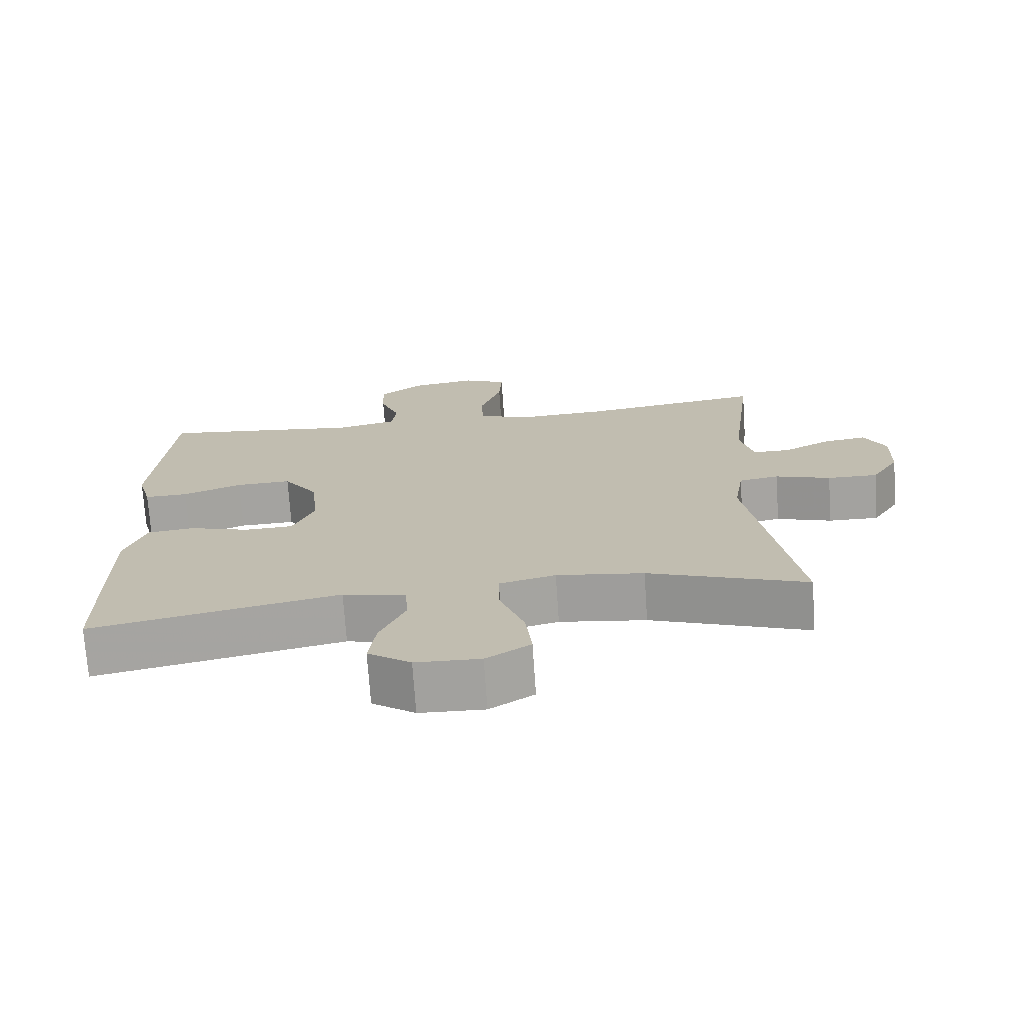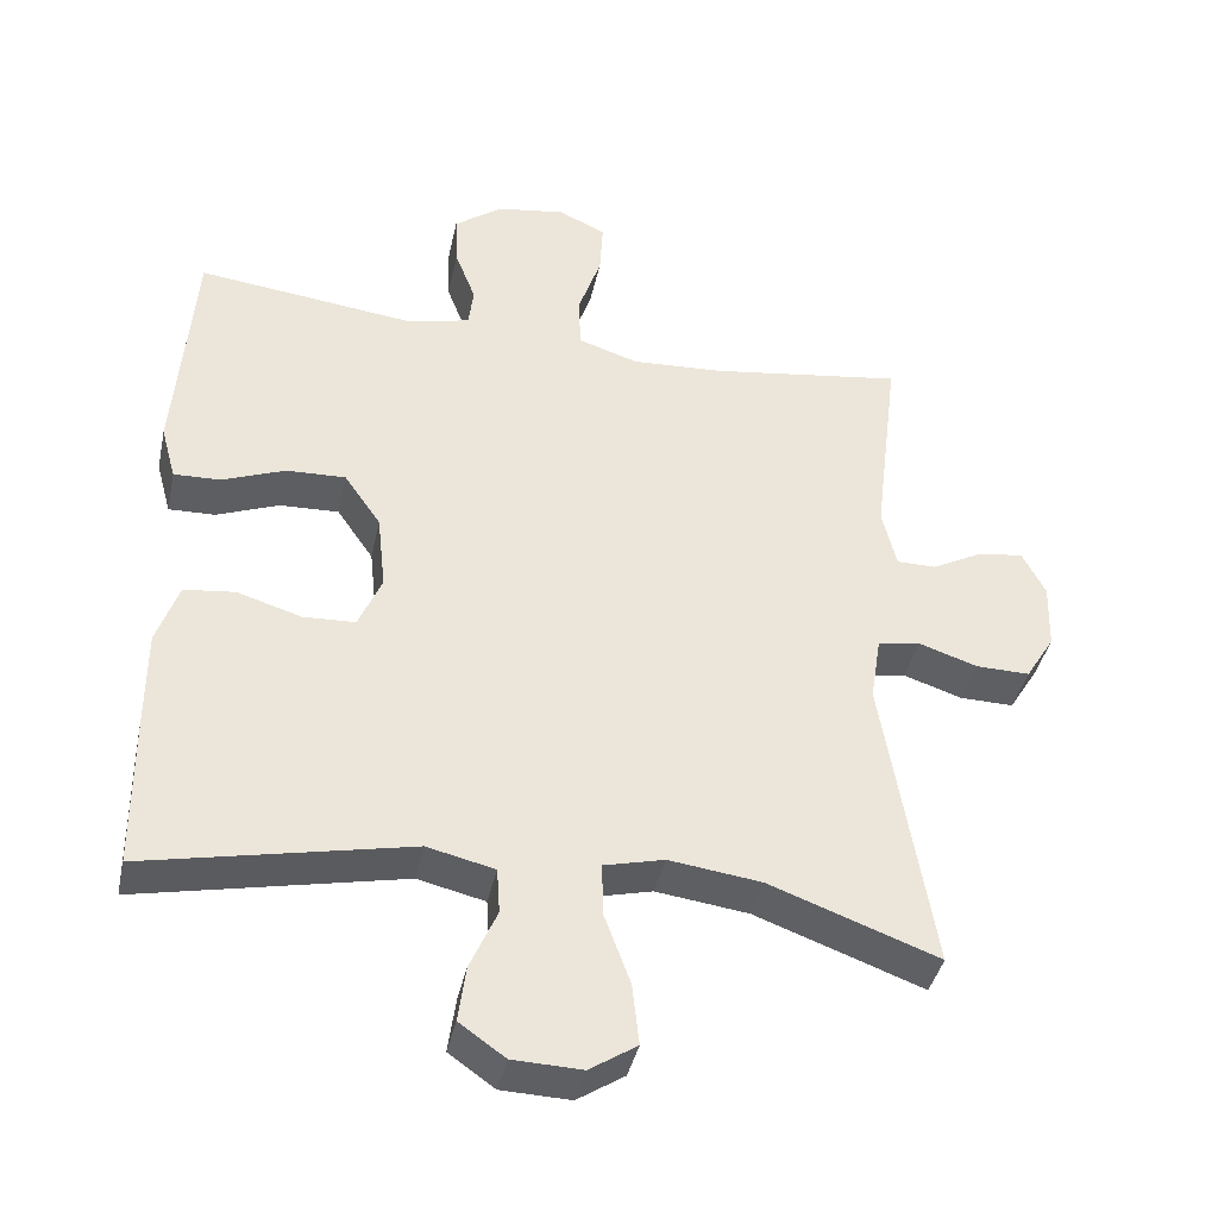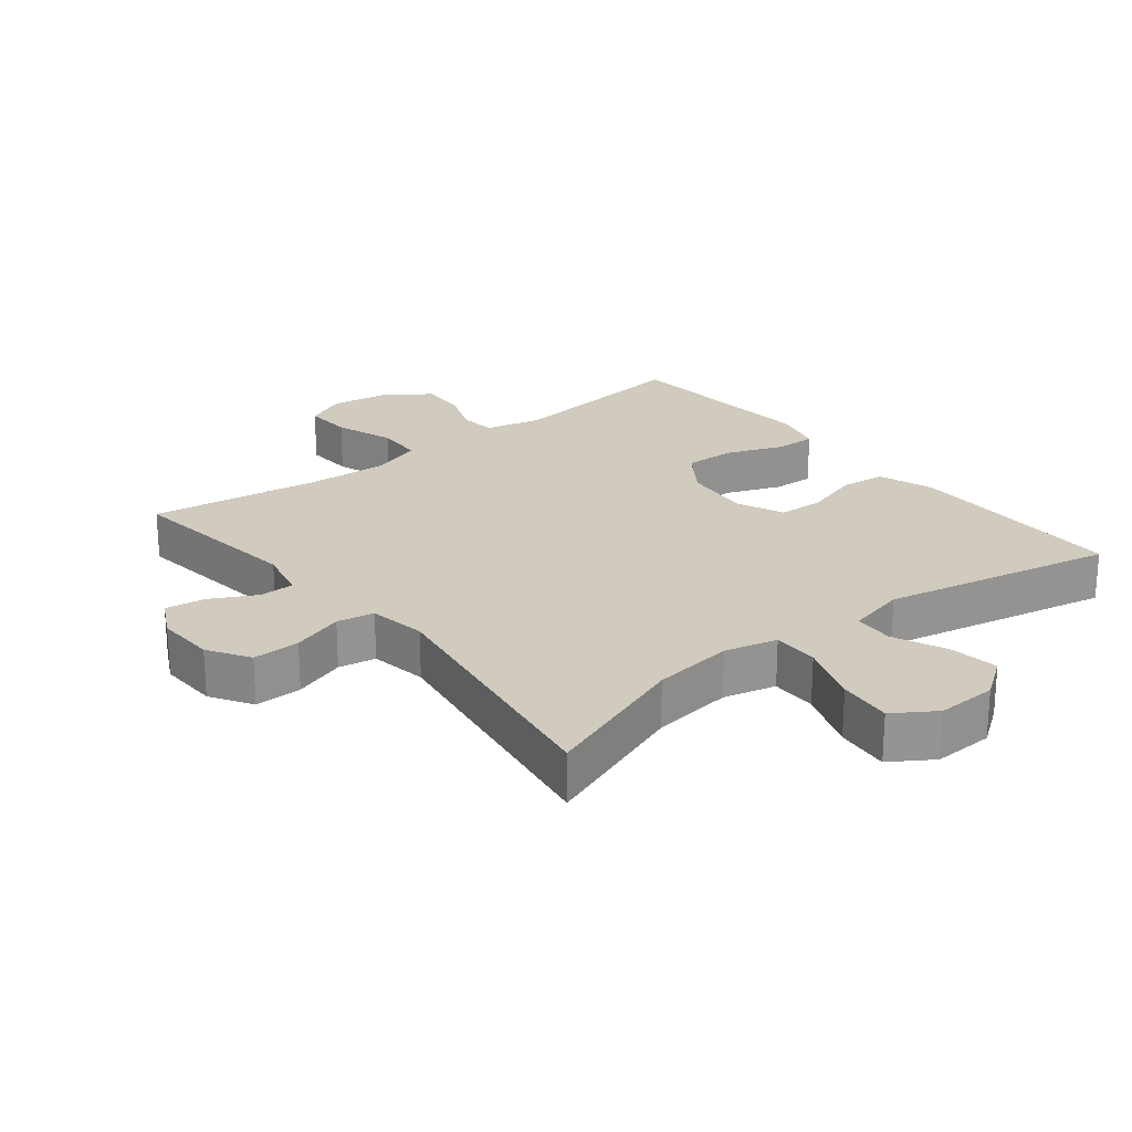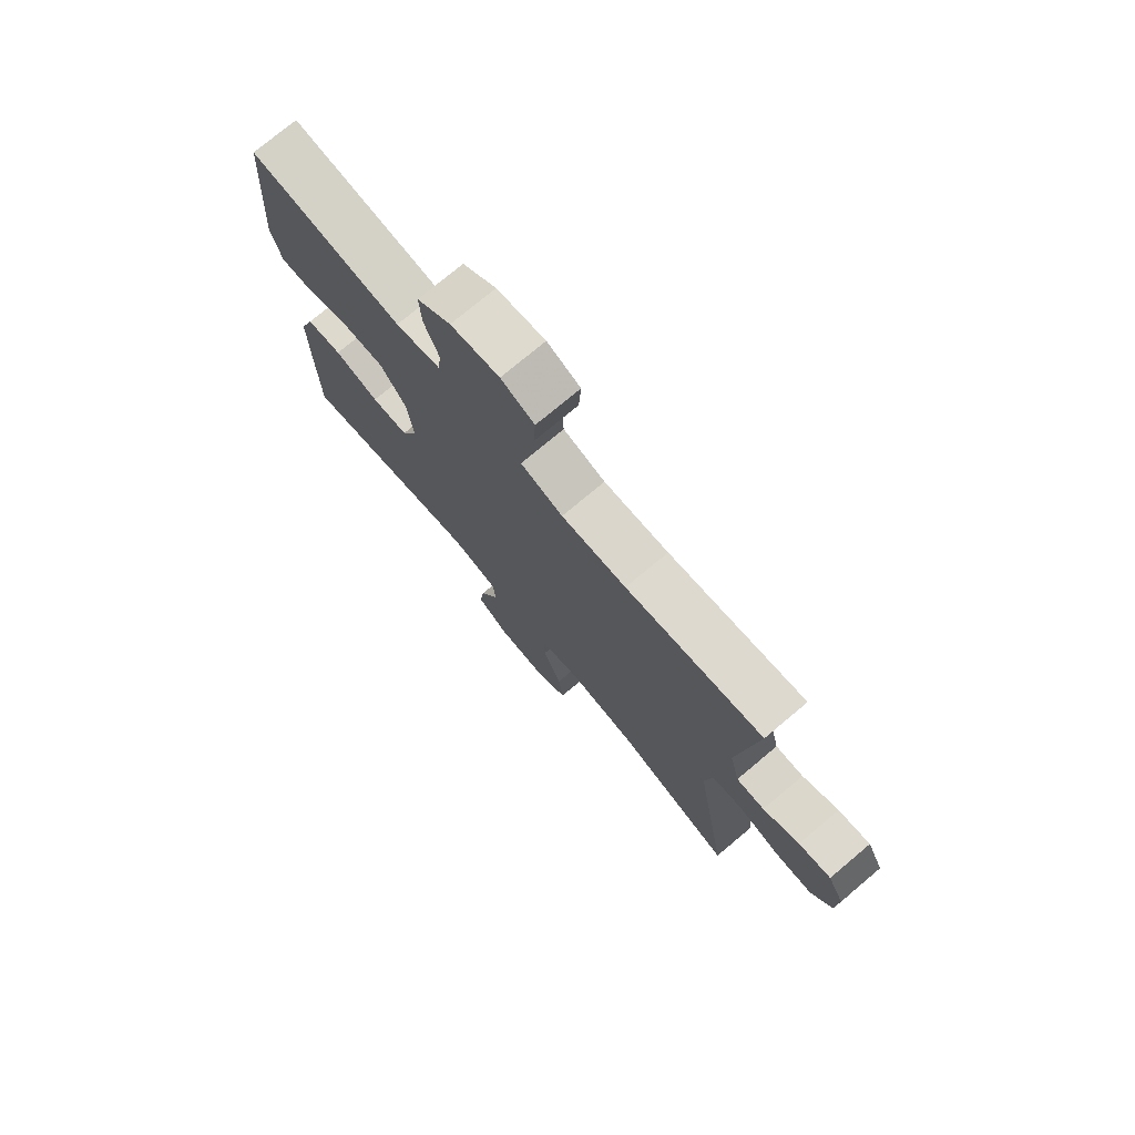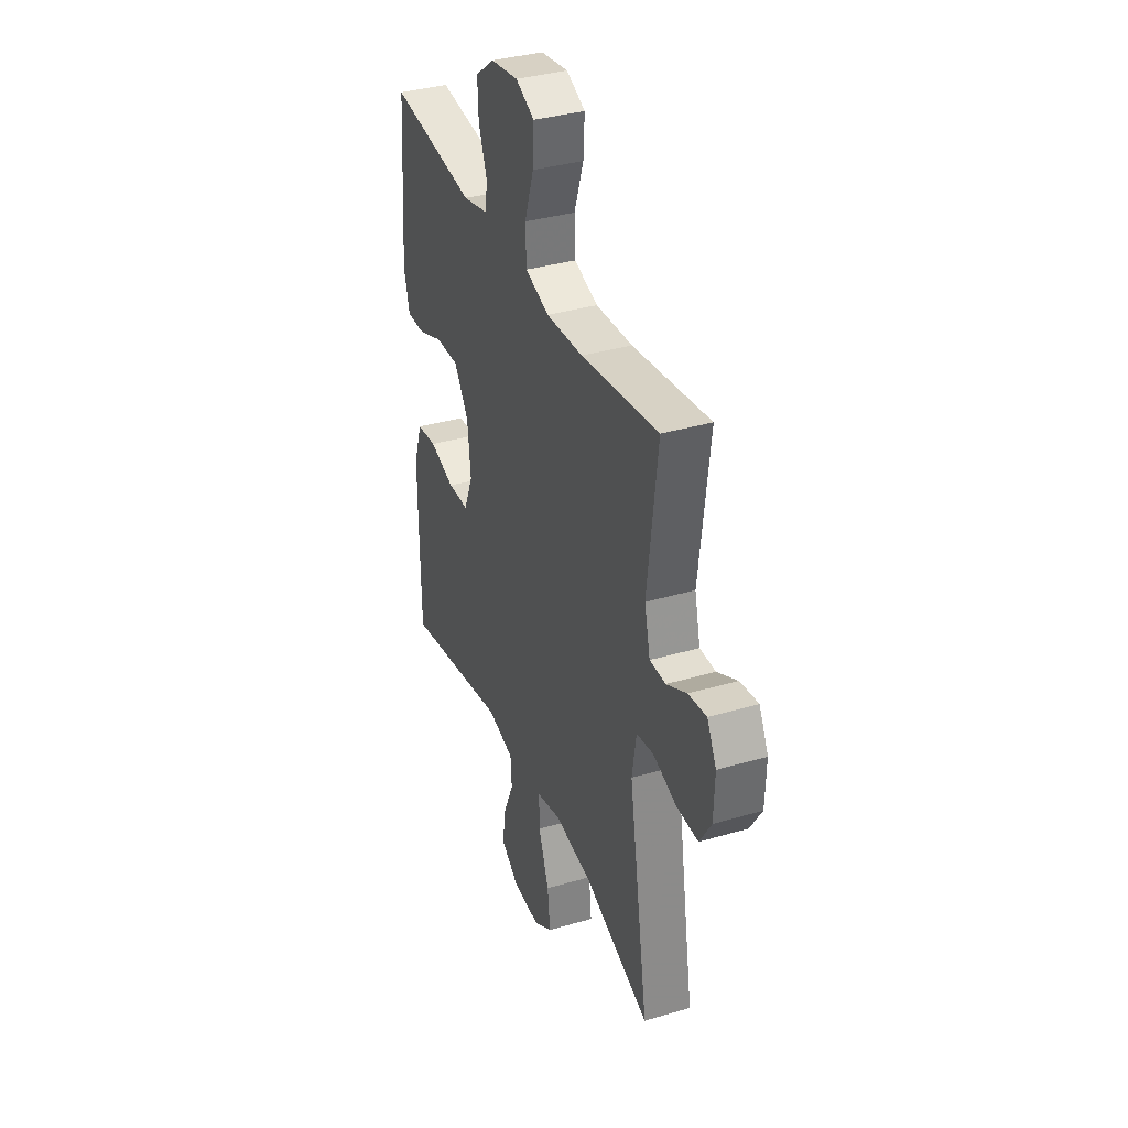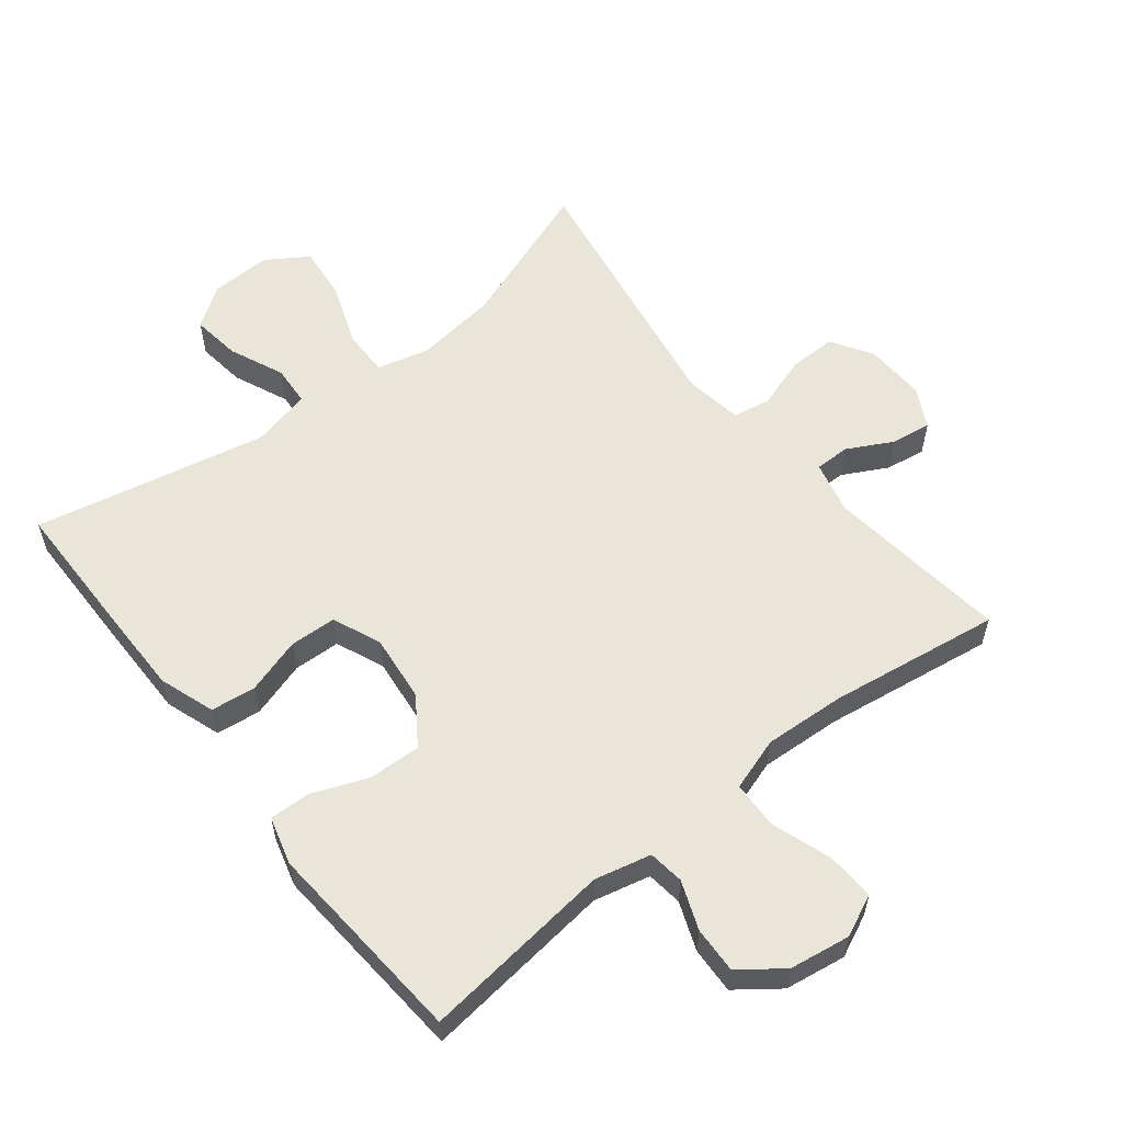
<metadata>
{"format":"obj","ext":"obj","renderer":"f3d","projection":"perspective","resolution":1024,"background":"white","views":[{"elev":-72.5,"azim":3.9,"up":"+Z"},{"elev":-40.1,"azim":-12.1,"up":"+Z"},{"elev":23.4,"azim":141.3,"up":"+Y"},{"elev":75.5,"azim":50.0,"up":"+Z"},{"elev":36.0,"azim":69.0,"up":"+Z"},{"elev":57.8,"azim":-38.3,"up":"+Y"}]}
</metadata>
<code>
v 0.5 0.07 0.5
v 0.466 0.07 0.224
v 0.485 0.07 0.144
v 0.538 0.07 0.144
v 0.606 0.07 0.18
v 0.667 0.07 0.189
v 0.698 0.07 0.129
v 0.695 0.07 0.038
v 0.656 0.07 -0.025
v 0.584 0.07 -0.024
v 0.505 0.07 0.002
v 0.448 0.07 -0.008
v 0.434 0.07 -0.096
v 0.5 0.07 -0.5
v 0.275 0.07 -0.418
v 0.151 0.07 -0.402
v 0.071 0.07 -0.422
v 0.072 0.07 -0.492
v 0.107 0.07 -0.587
v 0.116 0.07 -0.669
v 0.053 0.07 -0.71
v -0.039 0.07 -0.707
v -0.1 0.07 -0.664
v -0.09 0.07 -0.59
v -0.054 0.07 -0.508
v -0.058 0.07 -0.447
v -0.148 0.07 -0.426
v -0.5 0.07 -0.5
v -0.502 0.07 -0.29
v -0.502 0.07 -0.162
v -0.473 0.07 -0.078
v -0.405 0.07 -0.07
v -0.32 0.07 -0.096
v -0.25 0.07 -0.093
v -0.219 0.07 -0.02
v -0.23 0.07 0.082
v -0.279 0.07 0.153
v -0.358 0.07 0.15
v -0.442 0.07 0.117
v -0.504 0.07 0.115
v -0.524 0.07 0.188
v -0.515 0.07 0.303
v -0.5 0.07 0.5
v -0.21 0.07 0.466
v -0.125 0.07 0.486
v -0.118 0.07 0.54
v -0.146 0.07 0.613
v -0.149 0.07 0.683
v -0.085 0.07 0.731
v 0.007 0.07 0.745
v 0.07 0.07 0.716
v 0.066 0.07 0.643
v 0.035 0.07 0.552
v 0.038 0.07 0.481
v 0.118 0.07 0.455
v 0.241 0.07 0.462
v 0.5 0 0.5
v 0.466 0 0.224
v 0.485 0 0.144
v 0.538 0 0.144
v 0.606 0 0.18
v 0.667 0 0.189
v 0.698 0 0.129
v 0.695 0 0.038
v 0.656 0 -0.025
v 0.584 0 -0.024
v 0.505 0 0.002
v 0.448 0 -0.008
v 0.434 0 -0.096
v 0.5 0 -0.5
v 0.275 0 -0.418
v 0.151 0 -0.402
v 0.071 0 -0.422
v 0.072 0 -0.492
v 0.107 0 -0.587
v 0.116 0 -0.669
v 0.053 0 -0.71
v -0.039 0 -0.707
v -0.1 0 -0.664
v -0.09 0 -0.59
v -0.054 0 -0.508
v -0.058 0 -0.447
v -0.148 0 -0.426
v -0.5 0 -0.5
v -0.502 0 -0.29
v -0.502 0 -0.162
v -0.473 0 -0.078
v -0.405 0 -0.07
v -0.32 0 -0.096
v -0.25 0 -0.093
v -0.219 0 -0.02
v -0.23 0 0.082
v -0.279 0 0.153
v -0.358 0 0.15
v -0.442 0 0.117
v -0.504 0 0.115
v -0.524 0 0.188
v -0.515 0 0.303
v -0.5 0 0.5
v -0.21 0 0.466
v -0.125 0 0.486
v -0.118 0 0.54
v -0.146 0 0.613
v -0.149 0 0.683
v -0.085 0 0.731
v 0.007 0 0.745
v 0.07 0 0.716
v 0.066 0 0.643
v 0.035 0 0.552
v 0.038 0 0.481
v 0.118 0 0.455
v 0.241 0 0.462
f 51 52 53
f 50 51 53
f 49 50 53
f 48 49 53
f 47 48 53
f 46 47 53
f 45 46 53 54
f 44 45 54 55
f 42 43 44
f 42 44 55
f 41 42 55
f 40 41 55
f 39 40 55
f 38 39 55
f 31 32 33
f 30 31 33
f 29 30 33
f 28 29 33
f 27 28 33
f 26 27 33 34
f 23 24 25
f 22 23 25
f 21 22 25
f 20 21 25
f 19 20 25
f 18 19 25
f 17 18 25 26
f 26 34 35
f 17 26 35
f 16 17 35
f 13 14 15
f 16 35 36
f 15 16 36
f 13 15 36
f 12 13 36
f 9 10 11
f 8 9 11
f 7 8 11
f 6 7 11
f 5 6 11
f 4 5 11
f 56 1 2
f 55 56 2
f 38 55 2
f 37 38 2
f 11 12 36
f 4 11 36
f 3 4 36
f 2 3 36 37
f 109 108 107
f 109 107 106
f 109 106 105
f 109 105 104
f 109 104 103
f 109 103 102
f 110 109 102 101
f 111 110 101 100
f 100 99 98
f 111 100 98
f 111 98 97
f 111 97 96
f 111 96 95
f 111 95 94
f 89 88 87
f 89 87 86
f 89 86 85
f 89 85 84
f 89 84 83
f 90 89 83 82
f 81 80 79
f 81 79 78
f 81 78 77
f 81 77 76
f 81 76 75
f 81 75 74
f 82 81 74 73
f 91 90 82
f 91 82 73
f 91 73 72
f 71 70 69
f 92 91 72
f 92 72 71
f 92 71 69
f 92 69 68
f 67 66 65
f 67 65 64
f 67 64 63
f 67 63 62
f 67 62 61
f 67 61 60
f 58 57 112
f 58 112 111
f 58 111 94
f 58 94 93
f 92 68 67
f 92 67 60
f 92 60 59
f 93 92 59 58
f 1 57 58 2
f 2 58 59 3
f 3 59 60 4
f 4 60 61 5
f 5 61 62 6
f 6 62 63 7
f 7 63 64 8
f 8 64 65 9
f 9 65 66 10
f 10 66 67 11
f 11 67 68 12
f 12 68 69 13
f 13 69 70 14
f 14 70 71 15
f 15 71 72 16
f 16 72 73 17
f 17 73 74 18
f 18 74 75 19
f 19 75 76 20
f 20 76 77 21
f 21 77 78 22
f 22 78 79 23
f 23 79 80 24
f 24 80 81 25
f 25 81 82 26
f 26 82 83 27
f 27 83 84 28
f 28 84 85 29
f 29 85 86 30
f 30 86 87 31
f 31 87 88 32
f 32 88 89 33
f 33 89 90 34
f 34 90 91 35
f 35 91 92 36
f 36 92 93 37
f 37 93 94 38
f 38 94 95 39
f 39 95 96 40
f 40 96 97 41
f 41 97 98 42
f 42 98 99 43
f 43 99 100 44
f 44 100 101 45
f 45 101 102 46
f 46 102 103 47
f 47 103 104 48
f 48 104 105 49
f 49 105 106 50
f 50 106 107 51
f 51 107 108 52
f 52 108 109 53
f 53 109 110 54
f 54 110 111 55
f 55 111 112 56
f 56 112 57 1

</code>
